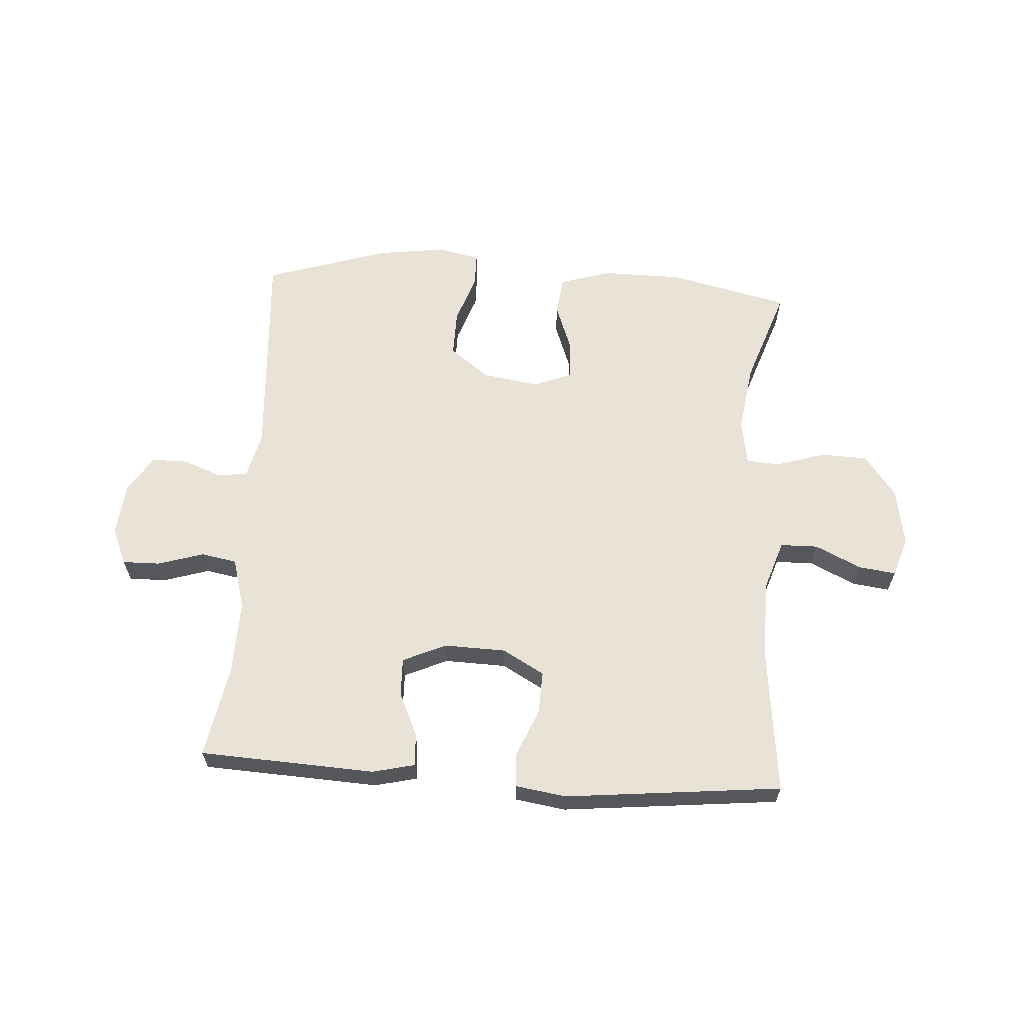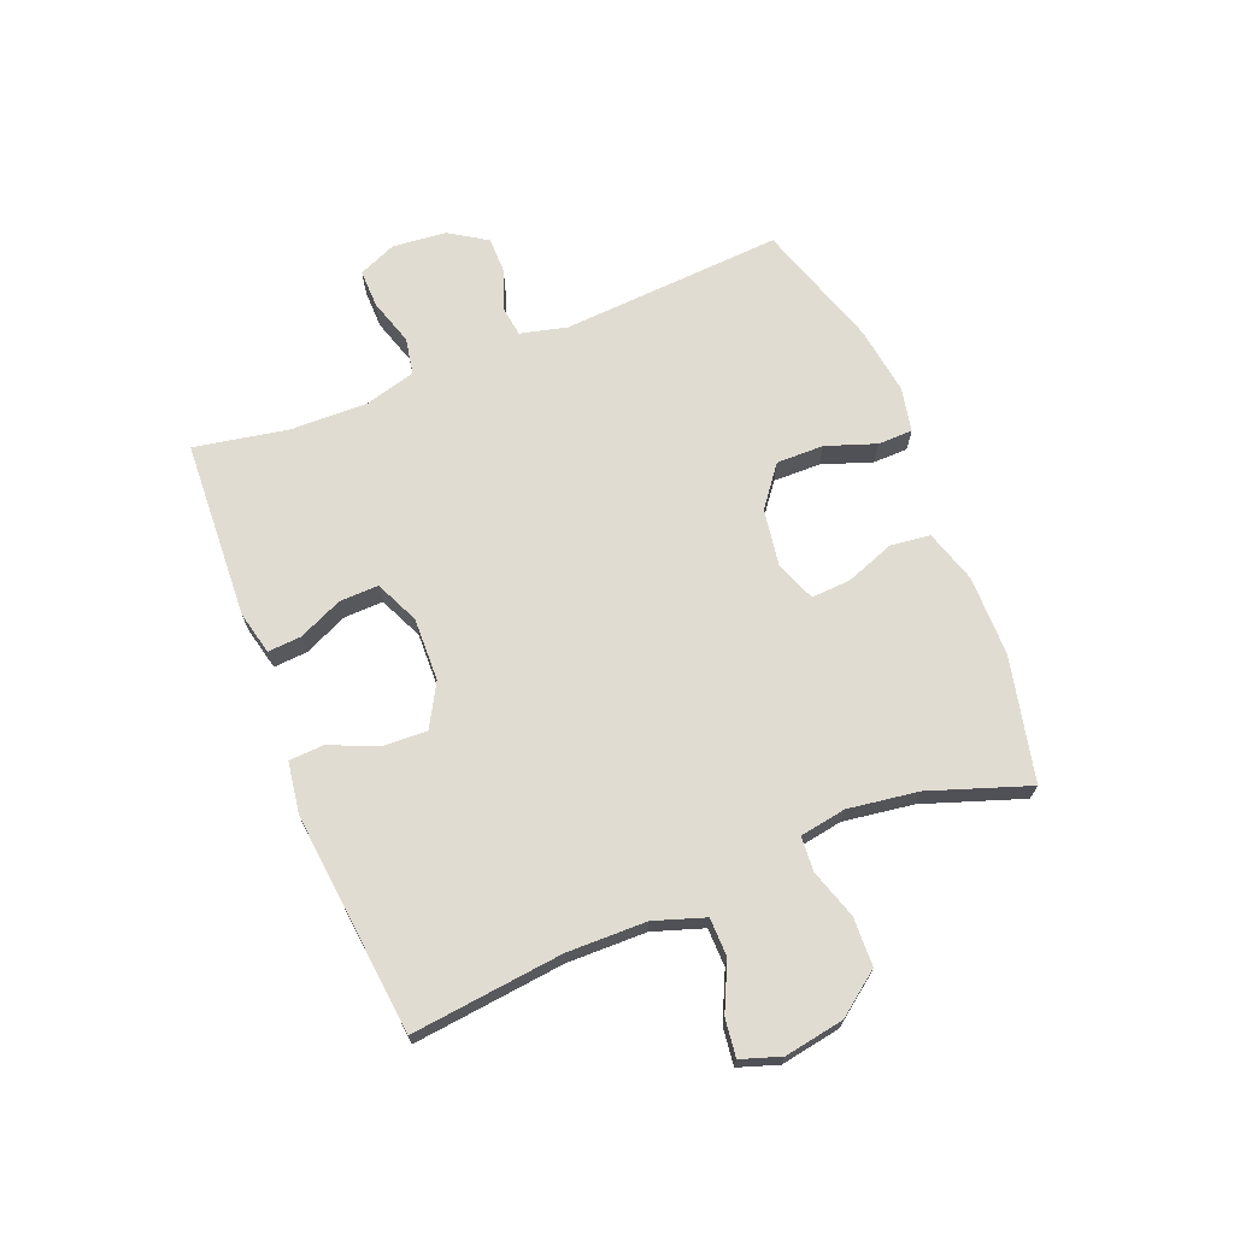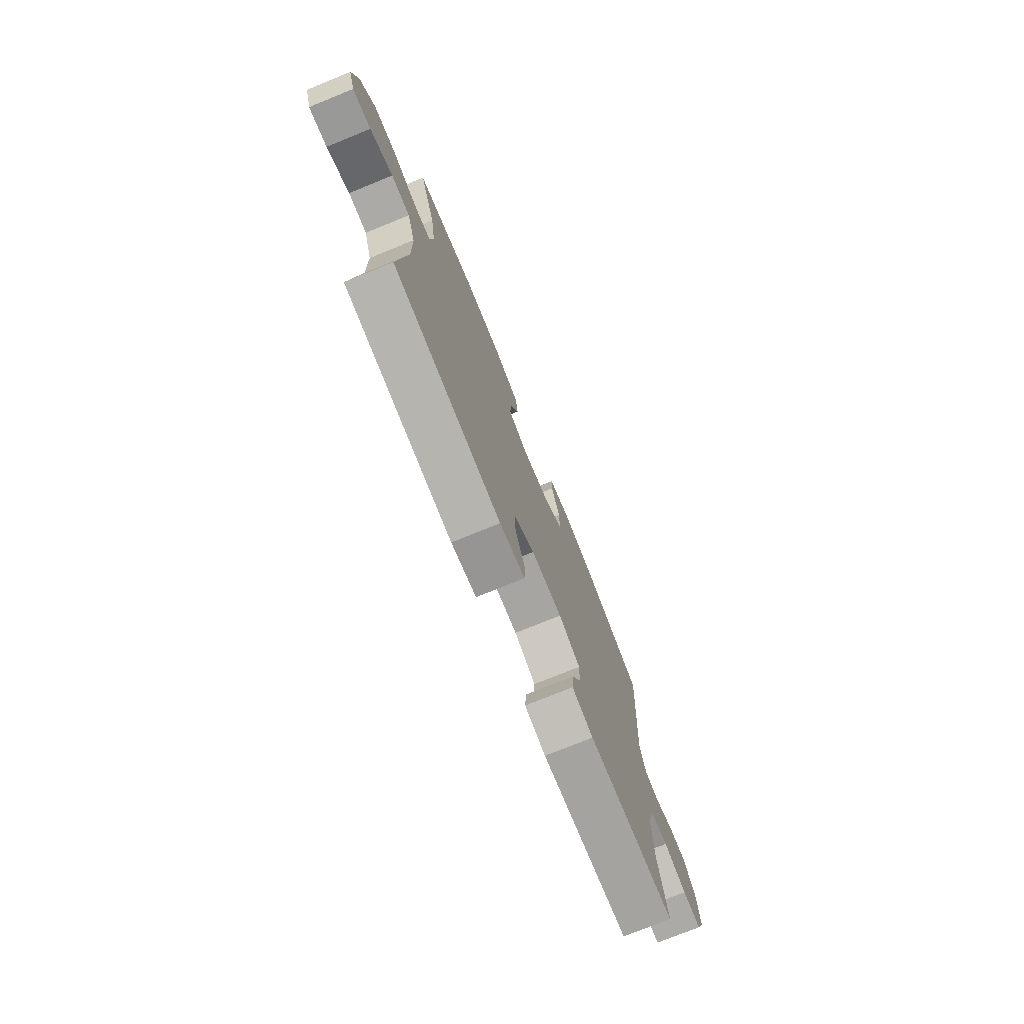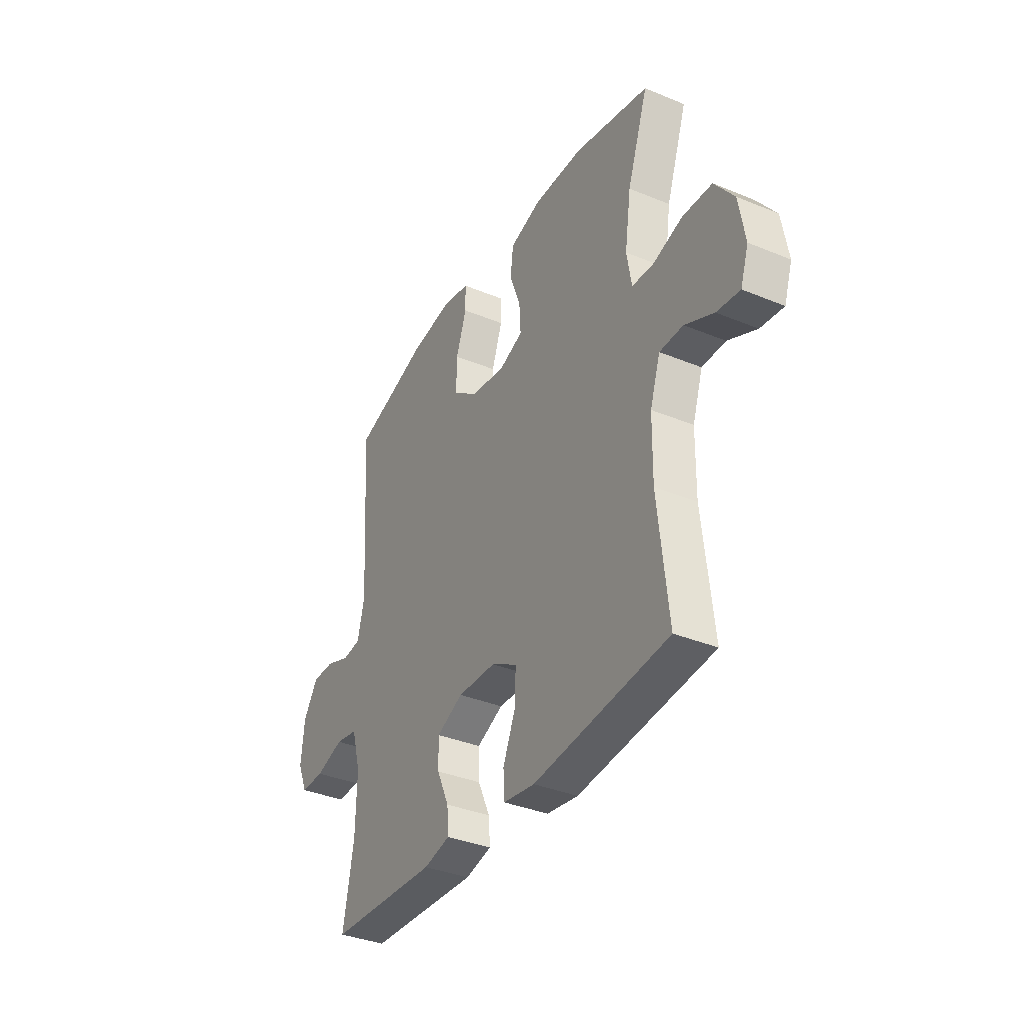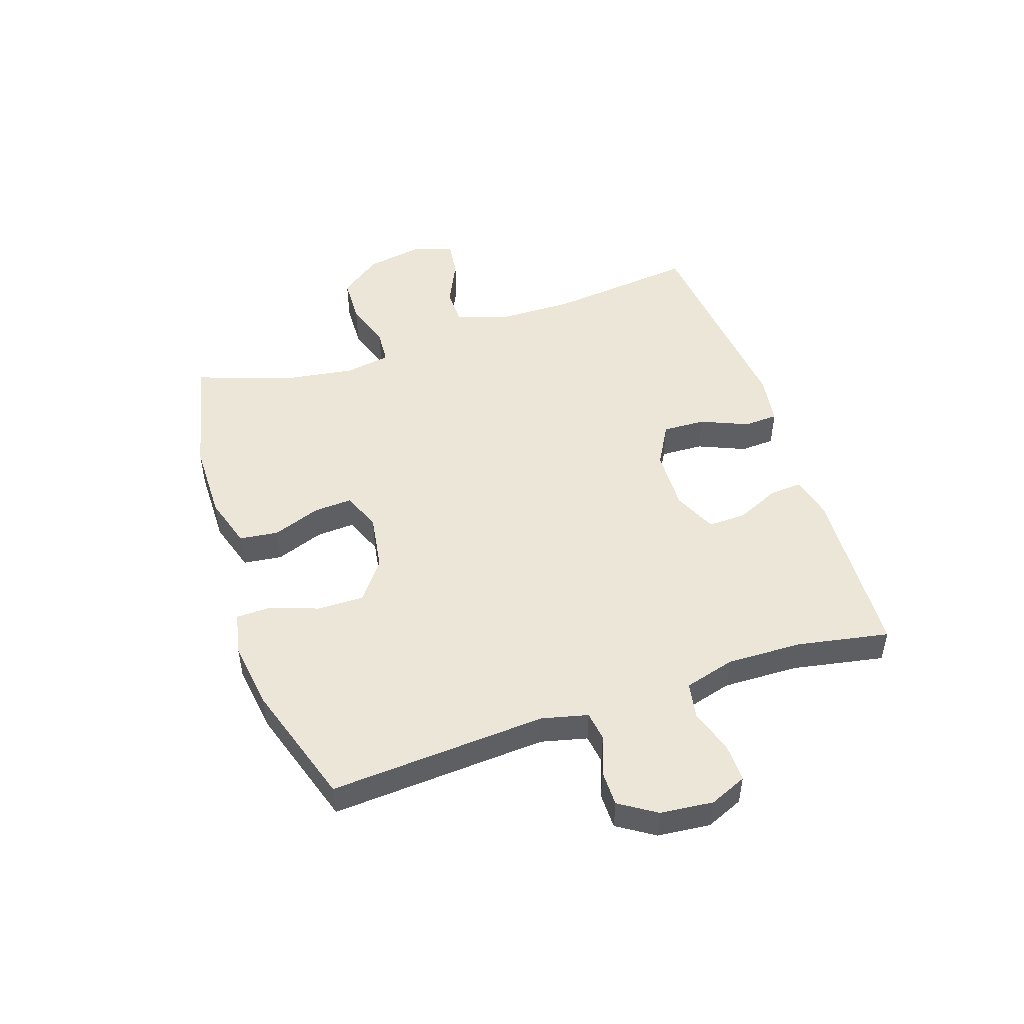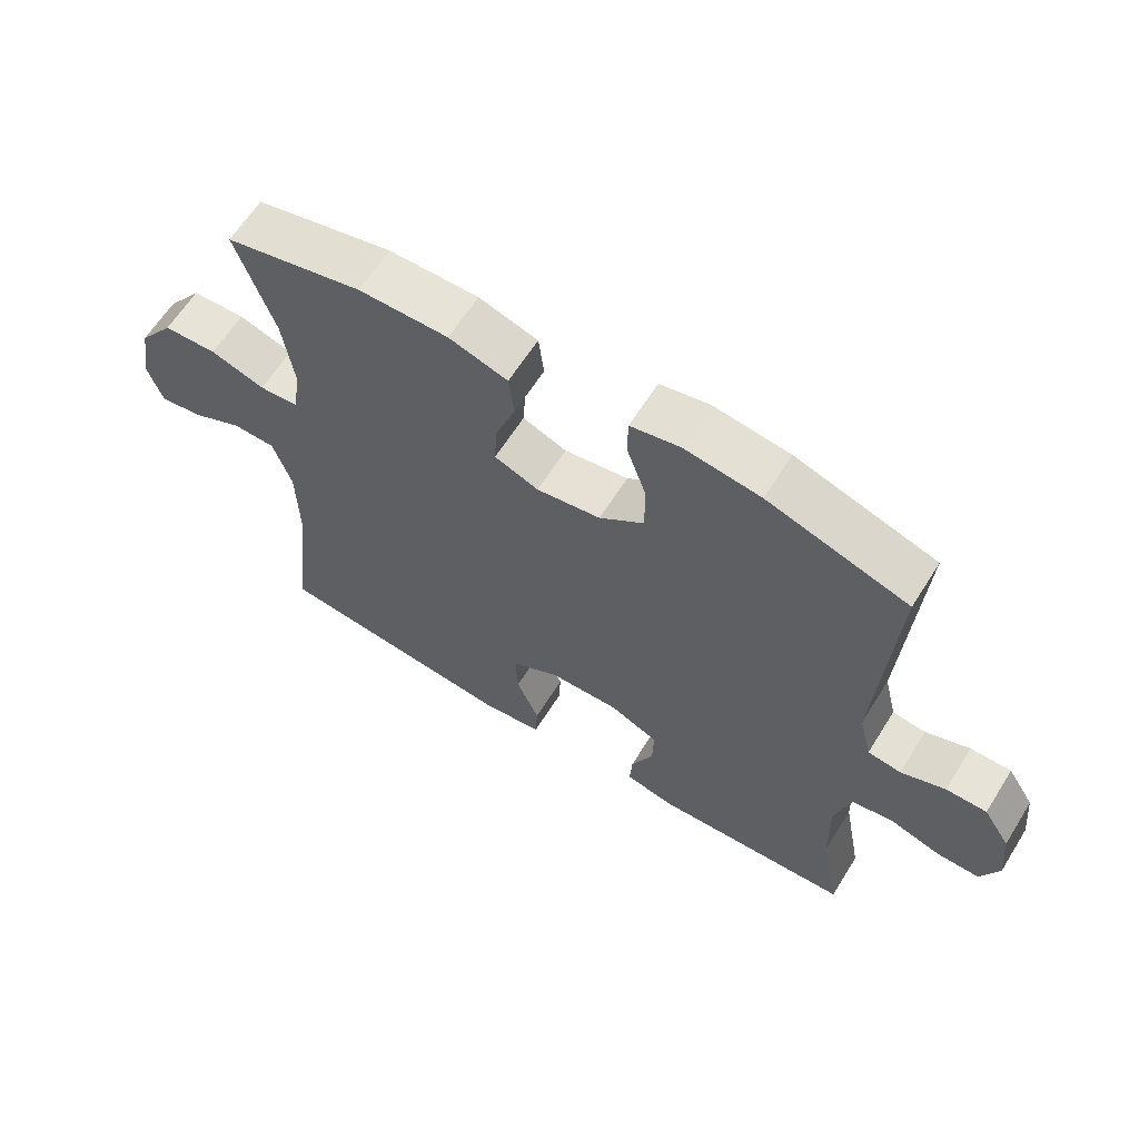
<metadata>
{"format":"obj","ext":"obj","renderer":"f3d","projection":"perspective","resolution":1024,"background":"white","views":[{"elev":62.5,"azim":-176.3,"up":"+Y"},{"elev":69.3,"azim":-111.9,"up":"+Y"},{"elev":-75.3,"azim":-67.9,"up":"+Z"},{"elev":-36.1,"azim":-118.4,"up":"+Z"},{"elev":49.2,"azim":71.5,"up":"+Y"},{"elev":62.7,"azim":32.0,"up":"+Z"}]}
</metadata>
<code>
v -0.5 0.07 -0.5
v -0.472 0.07 -0.248
v -0.474 0.07 -0.116
v -0.502 0.07 -0.032
v -0.566 0.07 -0.031
v -0.644 0.07 -0.068
v -0.707 0.07 -0.076
v -0.729 0.07 -0.01
v -0.712 0.07 0.089
v -0.659 0.07 0.16
v -0.579 0.07 0.163
v -0.497 0.07 0.137
v -0.439 0.07 0.141
v -0.426 0.07 0.218
v -0.443 0.07 0.335
v -0.5 0.07 0.5
v -0.294 0.07 0.547
v -0.16 0.07 0.548
v -0.072 0.07 0.521
v -0.064 0.07 0.455
v -0.094 0.07 0.374
v -0.098 0.07 0.308
v -0.032 0.07 0.282
v 0.064 0.07 0.297
v 0.131 0.07 0.348
v 0.13 0.07 0.427
v 0.101 0.07 0.51
v 0.102 0.07 0.568
v 0.176 0.07 0.583
v 0.29 0.07 0.567
v 0.5 0.07 0.5
v 0.476 0.07 0.131
v 0.495 0.07 0.053
v 0.545 0.07 0.046
v 0.611 0.07 0.071
v 0.672 0.07 0.071
v 0.712 0.07 0.009
v 0.721 0.07 -0.081
v 0.694 0.07 -0.144
v 0.63 0.07 -0.143
v 0.553 0.07 -0.119
v 0.492 0.07 -0.13
v 0.468 0.07 -0.216
v 0.471 0.07 -0.344
v 0.5 0.07 -0.5
v 0.202 0.07 -0.515
v 0.13 0.07 -0.498
v 0.134 0.07 -0.442
v 0.167 0.07 -0.369
v 0.169 0.07 -0.304
v 0.096 0.07 -0.271
v -0.009 0.07 -0.274
v -0.08 0.07 -0.314
v -0.077 0.07 -0.387
v -0.043 0.07 -0.467
v -0.046 0.07 -0.525
v -0.132 0.07 -0.538
v -0.5 0 -0.5
v -0.472 0 -0.248
v -0.474 0 -0.116
v -0.502 0 -0.032
v -0.566 0 -0.031
v -0.644 0 -0.068
v -0.707 0 -0.076
v -0.729 0 -0.01
v -0.712 0 0.089
v -0.659 0 0.16
v -0.579 0 0.163
v -0.497 0 0.137
v -0.439 0 0.141
v -0.426 0 0.218
v -0.443 0 0.335
v -0.5 0 0.5
v -0.294 0 0.547
v -0.16 0 0.548
v -0.072 0 0.521
v -0.064 0 0.455
v -0.094 0 0.374
v -0.098 0 0.308
v -0.032 0 0.282
v 0.064 0 0.297
v 0.131 0 0.348
v 0.13 0 0.427
v 0.101 0 0.51
v 0.102 0 0.568
v 0.176 0 0.583
v 0.29 0 0.567
v 0.5 0 0.5
v 0.476 0 0.131
v 0.495 0 0.053
v 0.545 0 0.046
v 0.611 0 0.071
v 0.672 0 0.071
v 0.712 0 0.009
v 0.721 0 -0.081
v 0.694 0 -0.144
v 0.63 0 -0.143
v 0.553 0 -0.119
v 0.492 0 -0.13
v 0.468 0 -0.216
v 0.471 0 -0.344
v 0.5 0 -0.5
v 0.202 0 -0.515
v 0.13 0 -0.498
v 0.134 0 -0.442
v 0.167 0 -0.369
v 0.169 0 -0.304
v 0.096 0 -0.271
v -0.009 0 -0.274
v -0.08 0 -0.314
v -0.077 0 -0.387
v -0.043 0 -0.467
v -0.046 0 -0.525
v -0.132 0 -0.538
f 54 55 56 57
f 53 54 57 1
f 52 53 1 2
f 51 52 2 3
f 46 47 48 49
f 44 45 46 49
f 43 44 49 50
f 42 43 50 51
f 38 39 40 41
f 38 41 42
f 37 38 42
f 34 35 36 37
f 33 34 37 42
f 32 33 42 51
f 26 27 28 29
f 25 26 29 30
f 18 19 20 21
f 18 21 22
f 15 16 17 18
f 14 15 18 22
f 13 14 22 23
f 9 10 11 12
f 9 12 13
f 8 9 13
f 5 6 7 8
f 4 5 8 13
f 25 30 31 32
f 24 25 32 51
f 13 23 24 51
f 3 4 13 51
f 114 113 112 111
f 58 114 111 110
f 59 58 110 109
f 60 59 109 108
f 106 105 104 103
f 106 103 102 101
f 107 106 101 100
f 108 107 100 99
f 98 97 96 95
f 99 98 95
f 99 95 94
f 94 93 92 91
f 99 94 91 90
f 108 99 90 89
f 86 85 84 83
f 87 86 83 82
f 78 77 76 75
f 79 78 75
f 75 74 73 72
f 79 75 72 71
f 80 79 71 70
f 69 68 67 66
f 70 69 66
f 70 66 65
f 65 64 63 62
f 70 65 62 61
f 89 88 87 82
f 108 89 82 81
f 108 81 80 70
f 108 70 61 60
f 1 58 59 2
f 2 59 60 3
f 3 60 61 4
f 4 61 62 5
f 5 62 63 6
f 6 63 64 7
f 7 64 65 8
f 8 65 66 9
f 9 66 67 10
f 10 67 68 11
f 11 68 69 12
f 12 69 70 13
f 13 70 71 14
f 14 71 72 15
f 15 72 73 16
f 16 73 74 17
f 17 74 75 18
f 18 75 76 19
f 19 76 77 20
f 20 77 78 21
f 21 78 79 22
f 22 79 80 23
f 23 80 81 24
f 24 81 82 25
f 25 82 83 26
f 26 83 84 27
f 27 84 85 28
f 28 85 86 29
f 29 86 87 30
f 30 87 88 31
f 31 88 89 32
f 32 89 90 33
f 33 90 91 34
f 34 91 92 35
f 35 92 93 36
f 36 93 94 37
f 37 94 95 38
f 38 95 96 39
f 39 96 97 40
f 40 97 98 41
f 41 98 99 42
f 42 99 100 43
f 43 100 101 44
f 44 101 102 45
f 45 102 103 46
f 46 103 104 47
f 47 104 105 48
f 48 105 106 49
f 49 106 107 50
f 50 107 108 51
f 51 108 109 52
f 52 109 110 53
f 53 110 111 54
f 54 111 112 55
f 55 112 113 56
f 56 113 114 57
f 57 114 58 1

</code>
